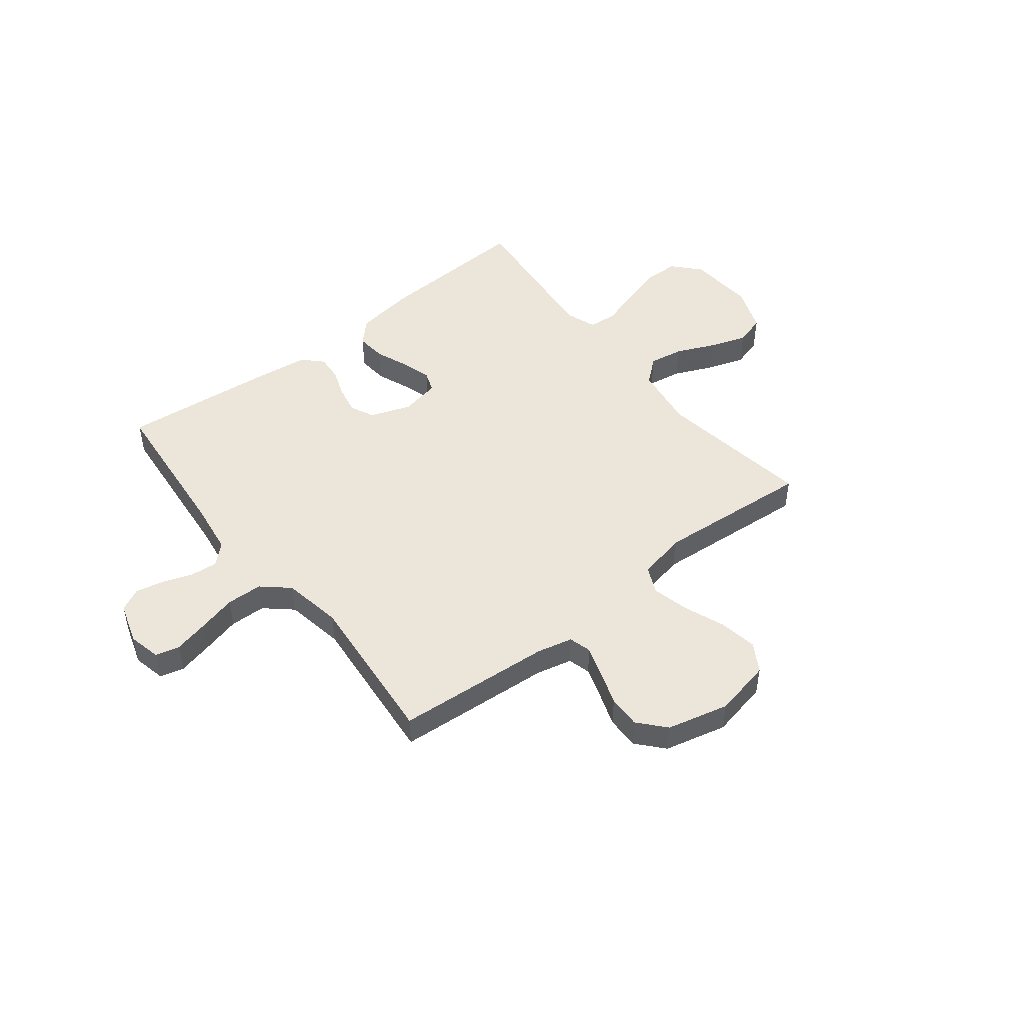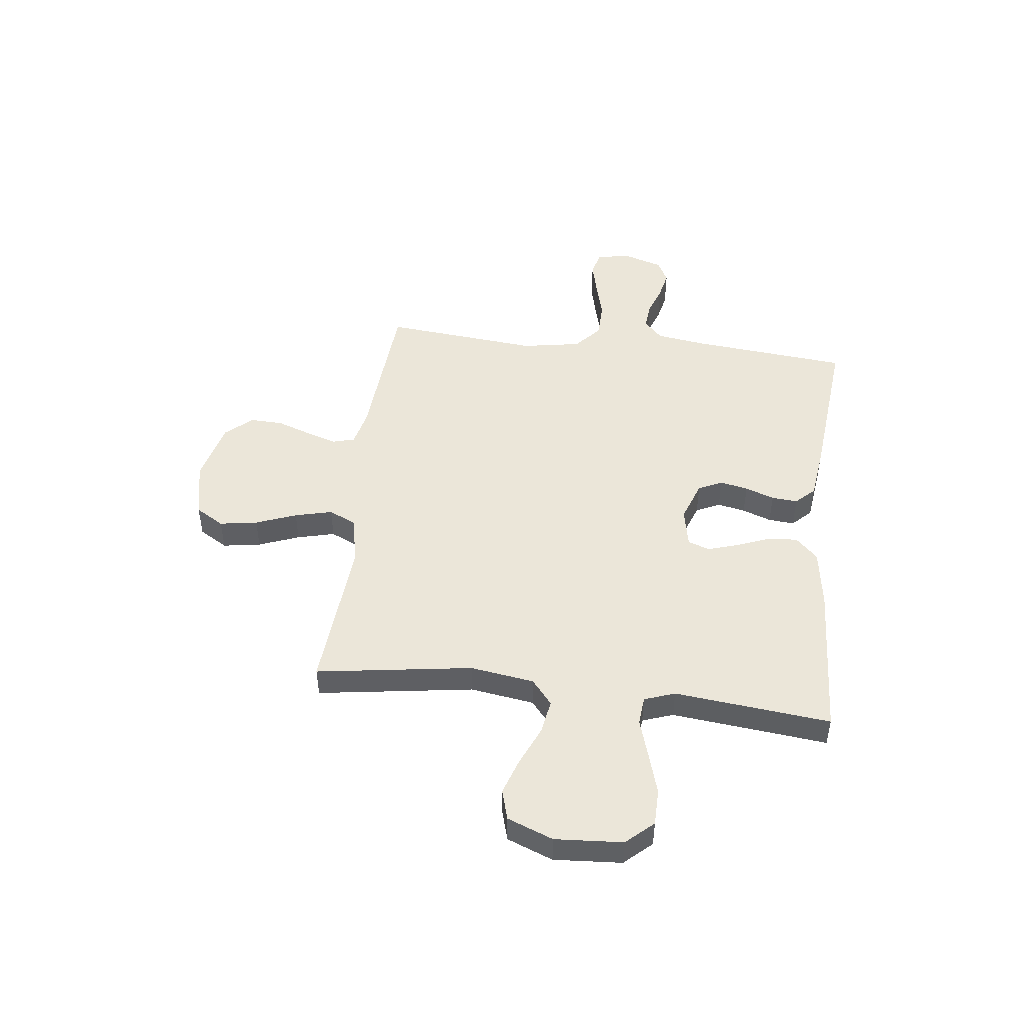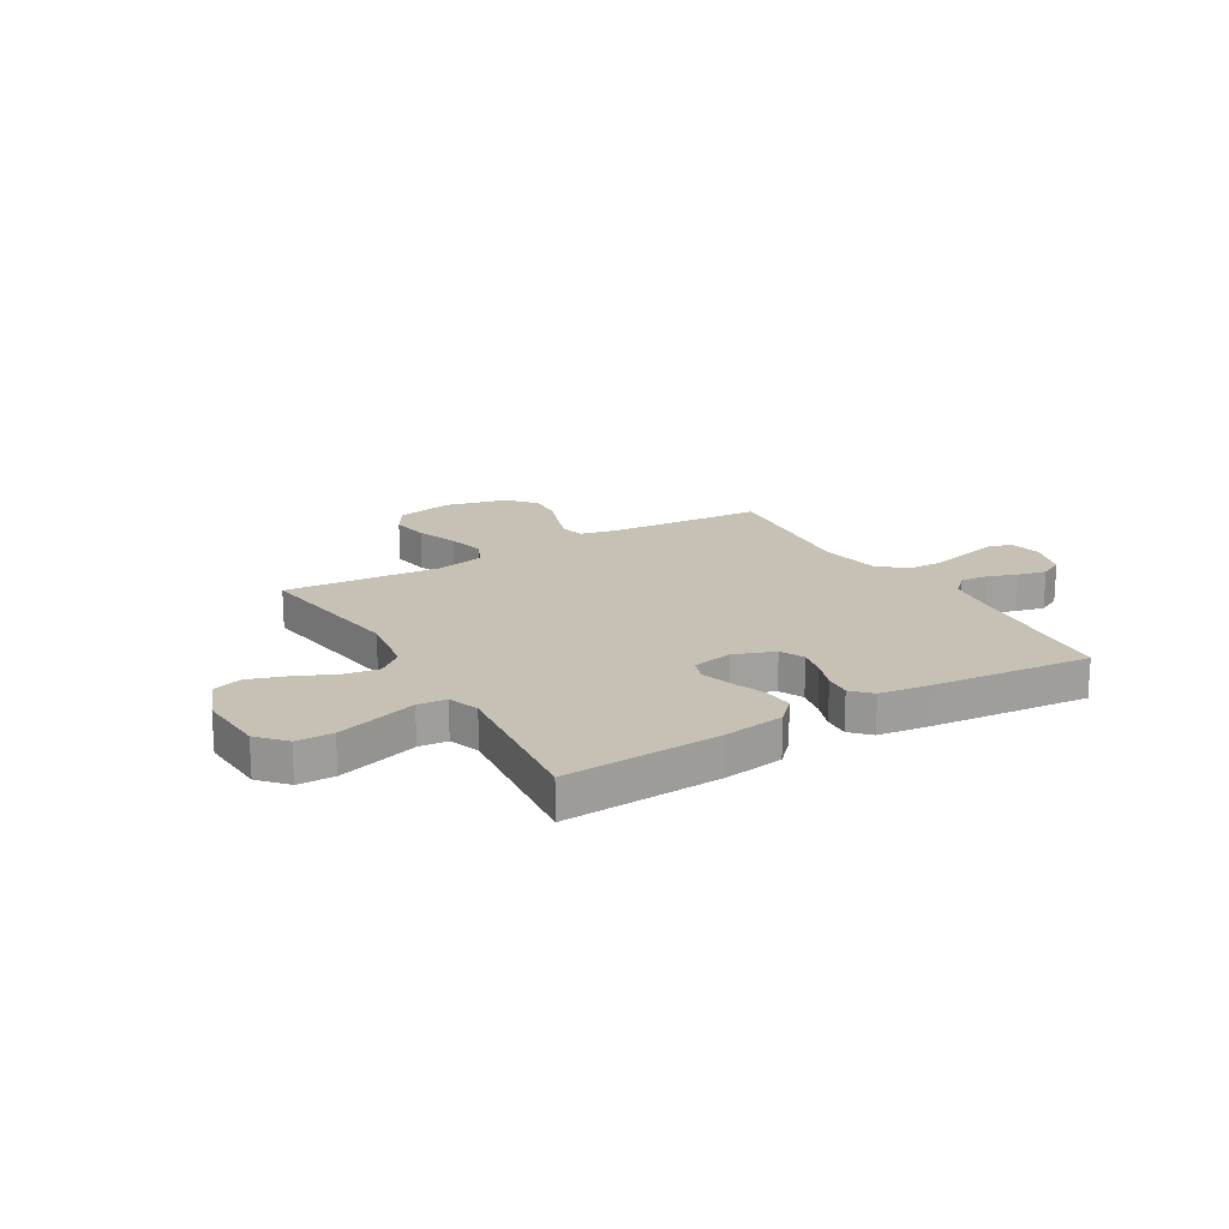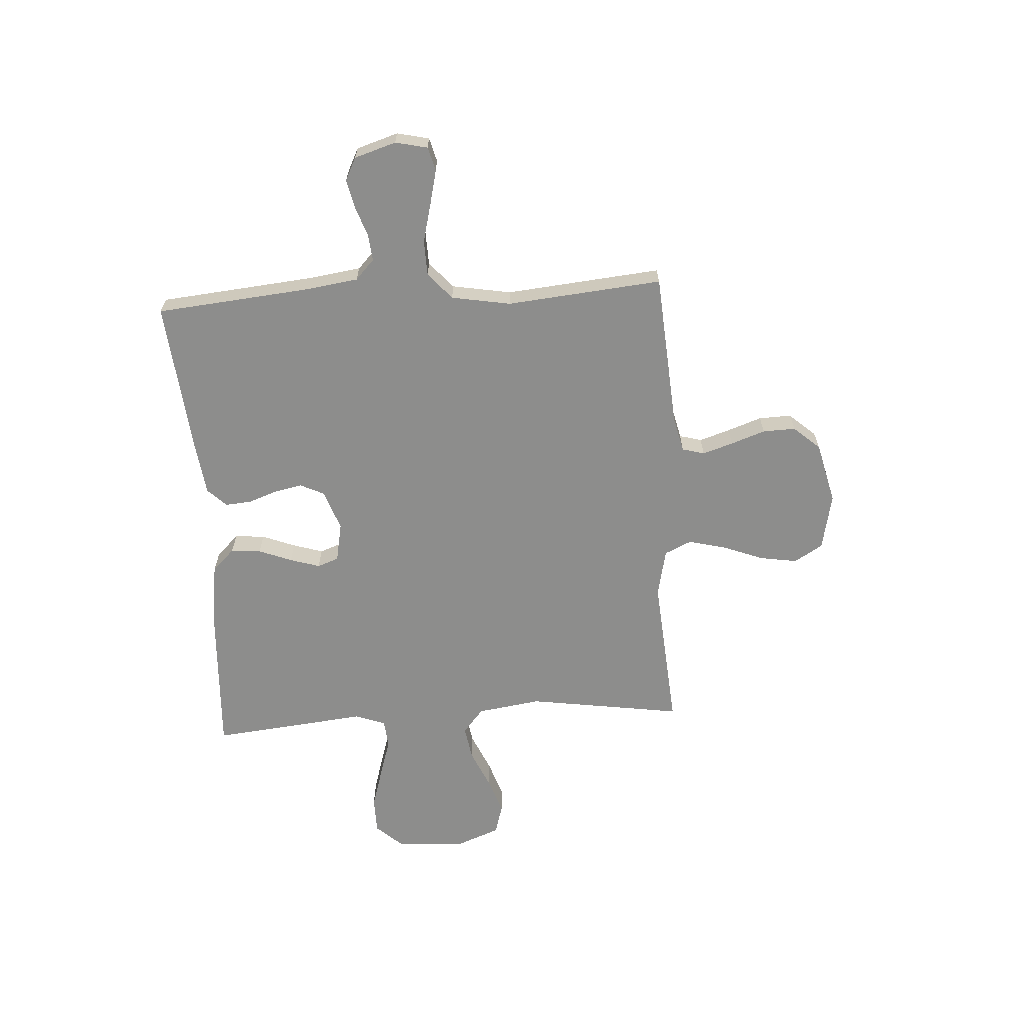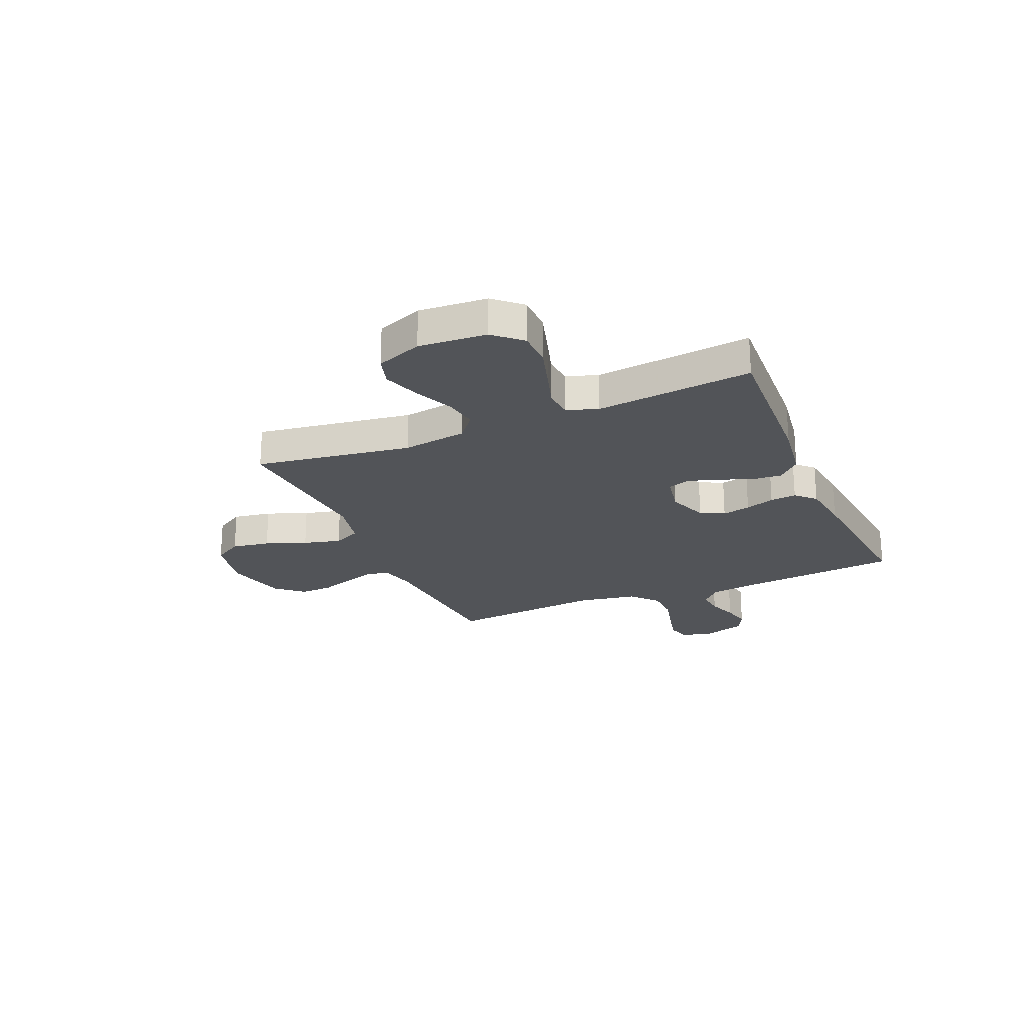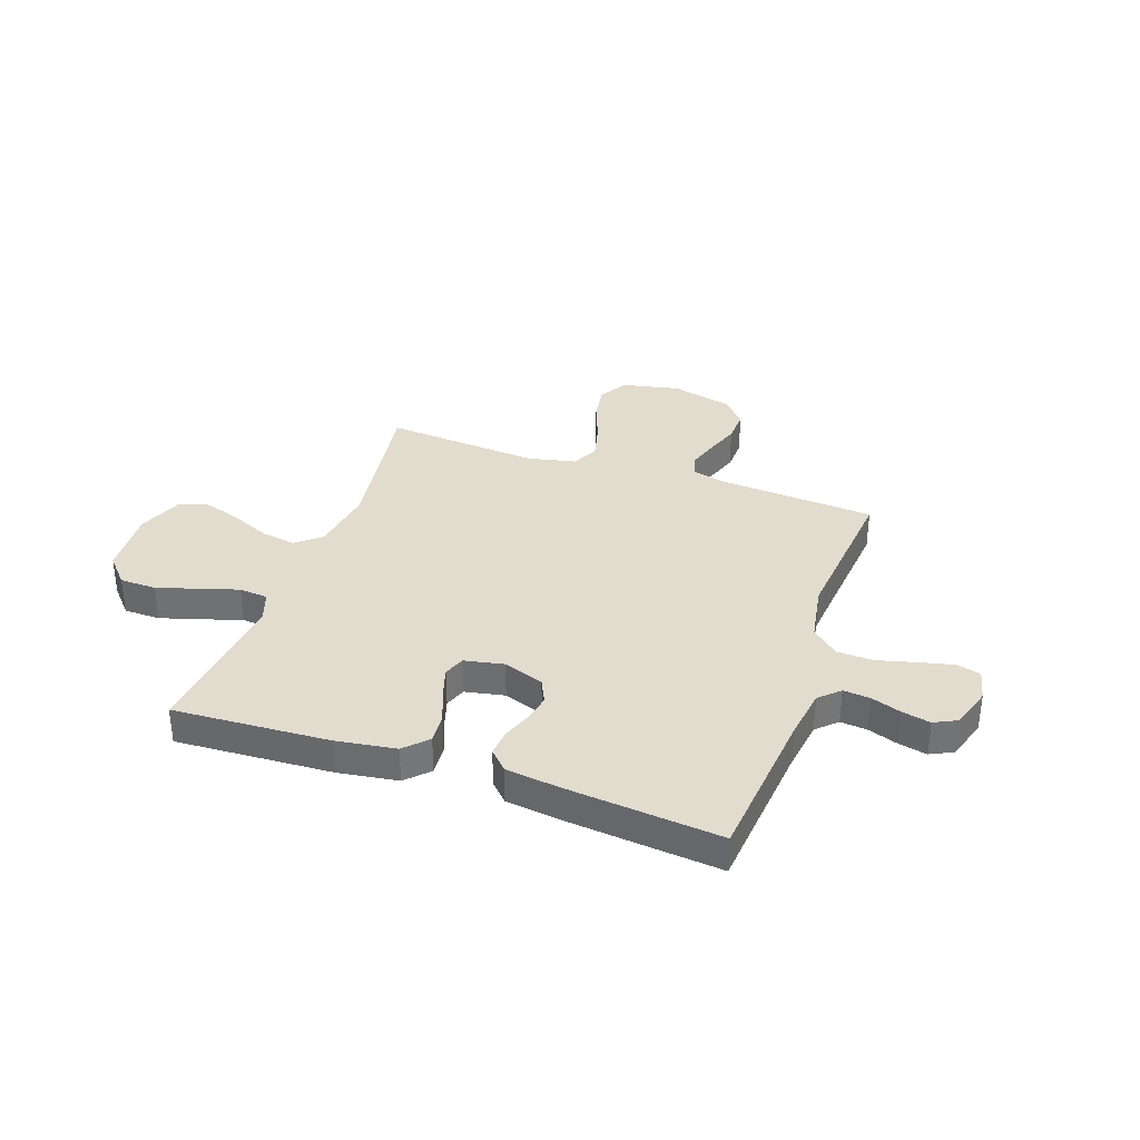
<metadata>
{"format":"obj","ext":"obj","renderer":"f3d","projection":"perspective","resolution":1024,"background":"white","views":[{"elev":48.1,"azim":141.8,"up":"+Y"},{"elev":48.0,"azim":-83.1,"up":"+Y"},{"elev":18.6,"azim":-30.4,"up":"+Y"},{"elev":-64.5,"azim":93.6,"up":"+Y"},{"elev":-22.8,"azim":-66.7,"up":"+Y"},{"elev":34.6,"azim":19.3,"up":"+Y"}]}
</metadata>
<code>
v -0.5 0.07 0.5
v -0.2 0.07 0.484
v -0.085 0.07 0.467
v -0.043 0.07 0.424
v -0.048 0.07 0.366
v -0.073 0.07 0.302
v -0.091 0.07 0.244
v -0.076 0.07 0.203
v 0 0.07 0.188
v 0.078 0.07 0.216
v 0.1 0.07 0.262
v 0.089 0.07 0.316
v 0.069 0.07 0.372
v 0.065 0.07 0.422
v 0.1 0.07 0.458
v 0.2 0.07 0.471
v 0.5 0.07 0.5
v 0.528 0.07 0.2
v 0.542 0.07 0.101
v 0.58 0.07 0.065
v 0.632 0.07 0.07
v 0.689 0.07 0.09
v 0.744 0.07 0.102
v 0.788 0.07 0.08
v 0.813 0.07 0
v 0.799 0.07 -0.062
v 0.753 0.07 -0.074
v 0.686 0.07 -0.058
v 0.612 0.07 -0.039
v 0.543 0.07 -0.041
v 0.492 0.07 -0.086
v 0.472 0.07 -0.2
v 0.5 0.07 -0.5
v 0.2 0.07 -0.522
v 0.132 0.07 -0.538
v 0.12 0.07 -0.581
v 0.139 0.07 -0.64
v 0.162 0.07 -0.706
v 0.164 0.07 -0.769
v 0.119 0.07 -0.82
v 0 0.07 -0.849
v -0.11 0.07 -0.826
v -0.143 0.07 -0.771
v -0.131 0.07 -0.698
v -0.101 0.07 -0.62
v -0.083 0.07 -0.548
v -0.107 0.07 -0.496
v -0.2 0.07 -0.476
v -0.5 0.07 -0.5
v -0.455 0.07 -0.2
v -0.473 0.07 -0.077
v -0.521 0.07 -0.037
v -0.587 0.07 -0.048
v -0.662 0.07 -0.081
v -0.733 0.07 -0.105
v -0.791 0.07 -0.088
v -0.825 0.07 0
v -0.816 0.07 0.13
v -0.769 0.07 0.182
v -0.699 0.07 0.183
v -0.619 0.07 0.159
v -0.545 0.07 0.136
v -0.49 0.07 0.141
v -0.469 0.07 0.2
v -0.5 0 0.5
v -0.2 0 0.484
v -0.085 0 0.467
v -0.043 0 0.424
v -0.048 0 0.366
v -0.073 0 0.302
v -0.091 0 0.244
v -0.076 0 0.203
v 0 0 0.188
v 0.078 0 0.216
v 0.1 0 0.262
v 0.089 0 0.316
v 0.069 0 0.372
v 0.065 0 0.422
v 0.1 0 0.458
v 0.2 0 0.471
v 0.5 0 0.5
v 0.528 0 0.2
v 0.542 0 0.101
v 0.58 0 0.065
v 0.632 0 0.07
v 0.689 0 0.09
v 0.744 0 0.102
v 0.788 0 0.08
v 0.813 0 0
v 0.799 0 -0.062
v 0.753 0 -0.074
v 0.686 0 -0.058
v 0.612 0 -0.039
v 0.543 0 -0.041
v 0.492 0 -0.086
v 0.472 0 -0.2
v 0.5 0 -0.5
v 0.2 0 -0.522
v 0.132 0 -0.538
v 0.12 0 -0.581
v 0.139 0 -0.64
v 0.162 0 -0.706
v 0.164 0 -0.769
v 0.119 0 -0.82
v 0 0 -0.849
v -0.11 0 -0.826
v -0.143 0 -0.771
v -0.131 0 -0.698
v -0.101 0 -0.62
v -0.083 0 -0.548
v -0.107 0 -0.496
v -0.2 0 -0.476
v -0.5 0 -0.5
v -0.455 0 -0.2
v -0.473 0 -0.077
v -0.521 0 -0.037
v -0.587 0 -0.048
v -0.662 0 -0.081
v -0.733 0 -0.105
v -0.791 0 -0.088
v -0.825 0 0
v -0.816 0 0.13
v -0.769 0 0.182
v -0.699 0 0.183
v -0.619 0 0.159
v -0.545 0 0.136
v -0.49 0 0.141
v -0.469 0 0.2
f 60 61 62
f 59 60 62
f 58 59 62
f 57 58 62
f 56 57 62
f 55 56 62
f 54 55 62
f 53 54 62
f 52 53 62 63
f 51 52 63 64
f 48 49 50
f 50 51 64
f 48 50 64
f 47 48 64
f 43 44 45
f 42 43 45
f 41 42 45
f 40 41 45
f 39 40 45
f 38 39 45
f 37 38 45
f 36 37 45 46
f 35 36 46 47
f 32 33 34
f 35 47 64
f 34 35 64
f 32 34 64
f 31 32 64
f 27 28 29
f 26 27 29
f 25 26 29
f 24 25 29
f 23 24 29
f 22 23 29
f 21 22 29
f 20 21 29 30
f 30 31 64
f 20 30 64
f 19 20 64
f 16 17 18
f 15 16 18
f 14 15 18
f 13 14 18
f 12 13 18
f 11 12 18 19
f 4 5 6
f 3 4 6
f 2 3 6
f 1 2 6
f 64 1 6
f 64 6 7
f 10 11 19
f 9 10 19
f 9 19 64
f 8 9 64
f 7 8 64
f 126 125 124
f 126 124 123
f 126 123 122
f 126 122 121
f 126 121 120
f 126 120 119
f 126 119 118
f 126 118 117
f 127 126 117 116
f 128 127 116 115
f 114 113 112
f 128 115 114
f 128 114 112
f 128 112 111
f 109 108 107
f 109 107 106
f 109 106 105
f 109 105 104
f 109 104 103
f 109 103 102
f 109 102 101
f 110 109 101 100
f 111 110 100 99
f 98 97 96
f 128 111 99
f 128 99 98
f 128 98 96
f 128 96 95
f 93 92 91
f 93 91 90
f 93 90 89
f 93 89 88
f 93 88 87
f 93 87 86
f 93 86 85
f 94 93 85 84
f 128 95 94
f 128 94 84
f 128 84 83
f 82 81 80
f 82 80 79
f 82 79 78
f 82 78 77
f 82 77 76
f 83 82 76 75
f 70 69 68
f 70 68 67
f 70 67 66
f 70 66 65
f 70 65 128
f 71 70 128
f 83 75 74
f 83 74 73
f 128 83 73
f 128 73 72
f 128 72 71
f 1 65 66 2
f 2 66 67 3
f 3 67 68 4
f 4 68 69 5
f 5 69 70 6
f 6 70 71 7
f 7 71 72 8
f 8 72 73 9
f 9 73 74 10
f 10 74 75 11
f 11 75 76 12
f 12 76 77 13
f 13 77 78 14
f 14 78 79 15
f 15 79 80 16
f 16 80 81 17
f 17 81 82 18
f 18 82 83 19
f 19 83 84 20
f 20 84 85 21
f 21 85 86 22
f 22 86 87 23
f 23 87 88 24
f 24 88 89 25
f 25 89 90 26
f 26 90 91 27
f 27 91 92 28
f 28 92 93 29
f 29 93 94 30
f 30 94 95 31
f 31 95 96 32
f 32 96 97 33
f 33 97 98 34
f 34 98 99 35
f 35 99 100 36
f 36 100 101 37
f 37 101 102 38
f 38 102 103 39
f 39 103 104 40
f 40 104 105 41
f 41 105 106 42
f 42 106 107 43
f 43 107 108 44
f 44 108 109 45
f 45 109 110 46
f 46 110 111 47
f 47 111 112 48
f 48 112 113 49
f 49 113 114 50
f 50 114 115 51
f 51 115 116 52
f 52 116 117 53
f 53 117 118 54
f 54 118 119 55
f 55 119 120 56
f 56 120 121 57
f 57 121 122 58
f 58 122 123 59
f 59 123 124 60
f 60 124 125 61
f 61 125 126 62
f 62 126 127 63
f 63 127 128 64
f 64 128 65 1

</code>
